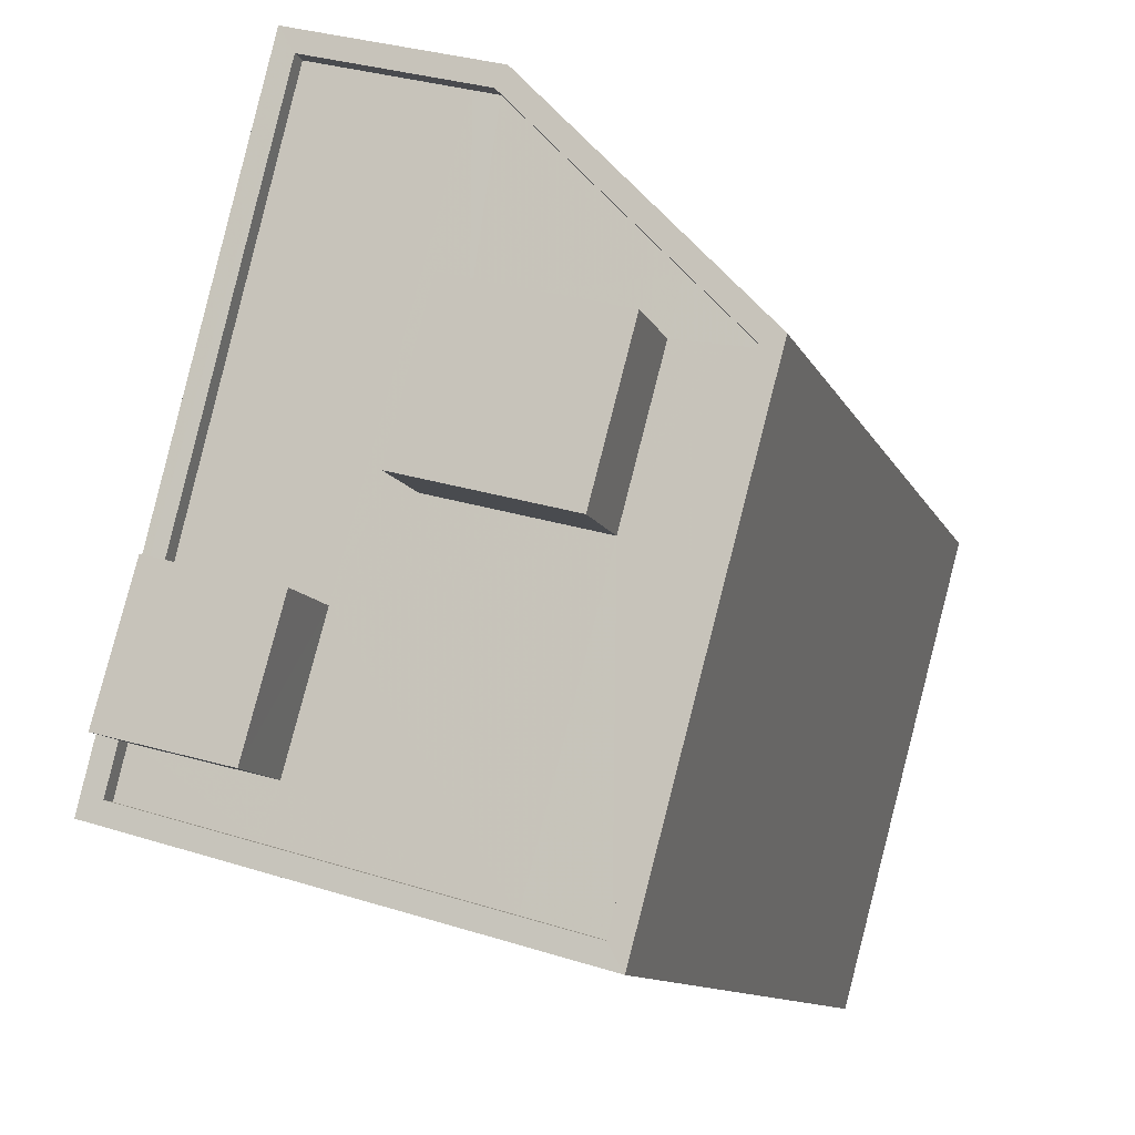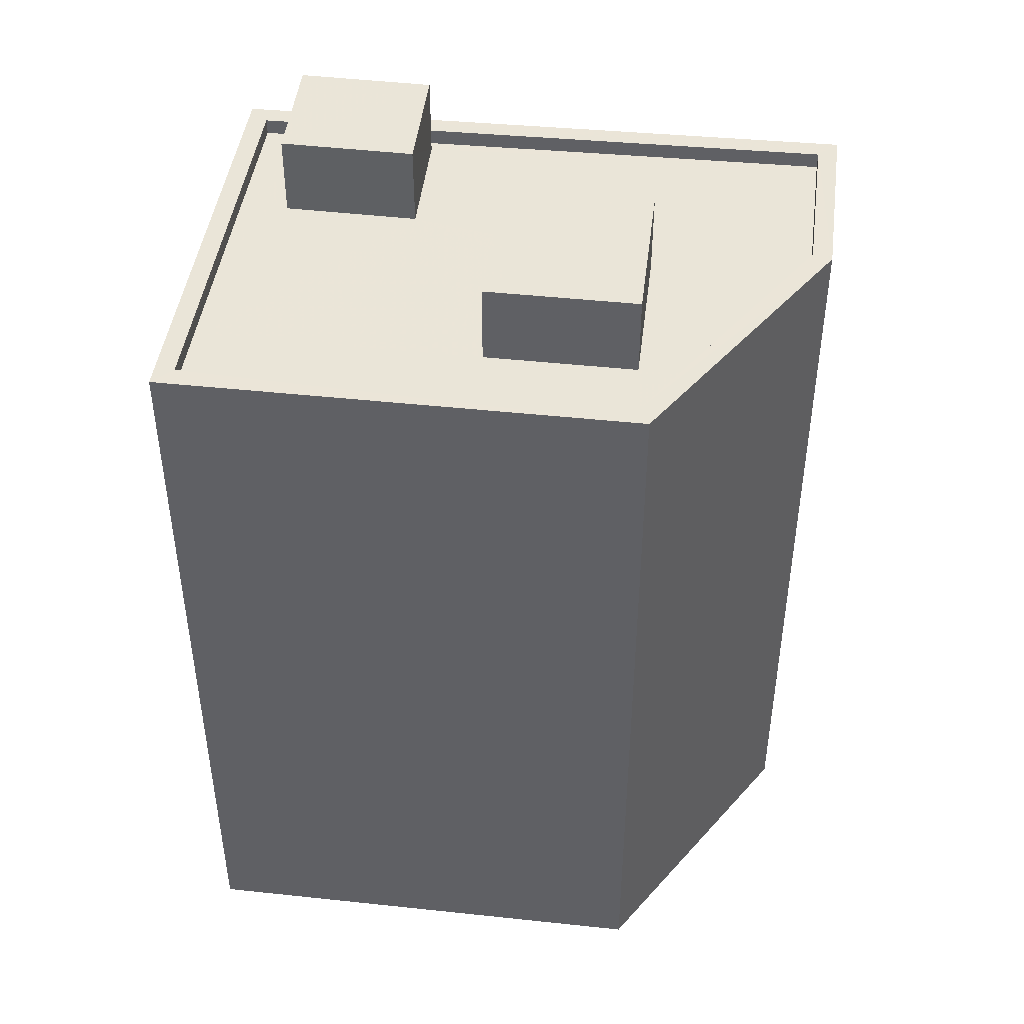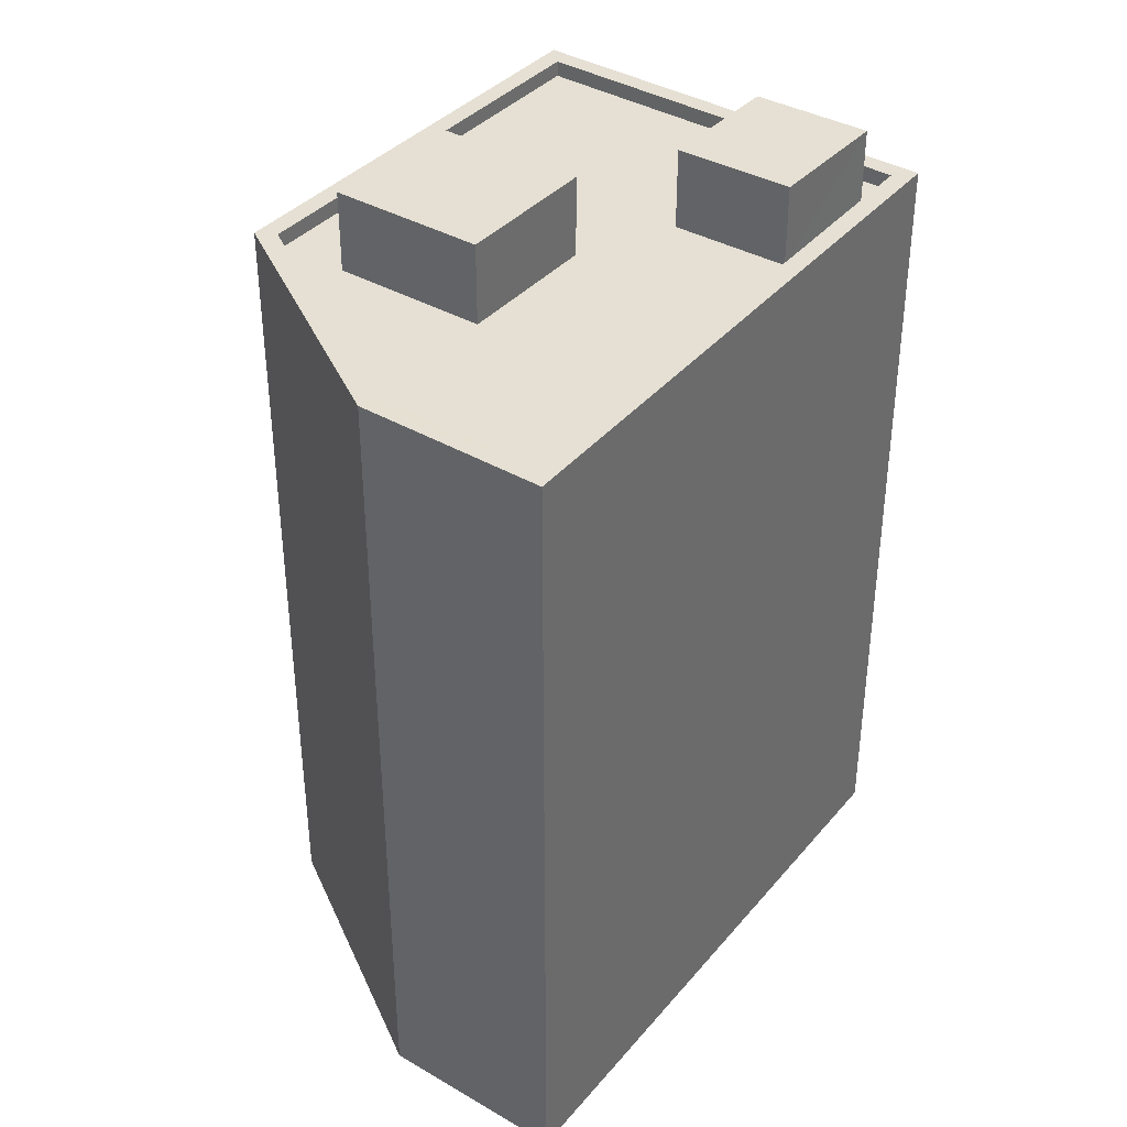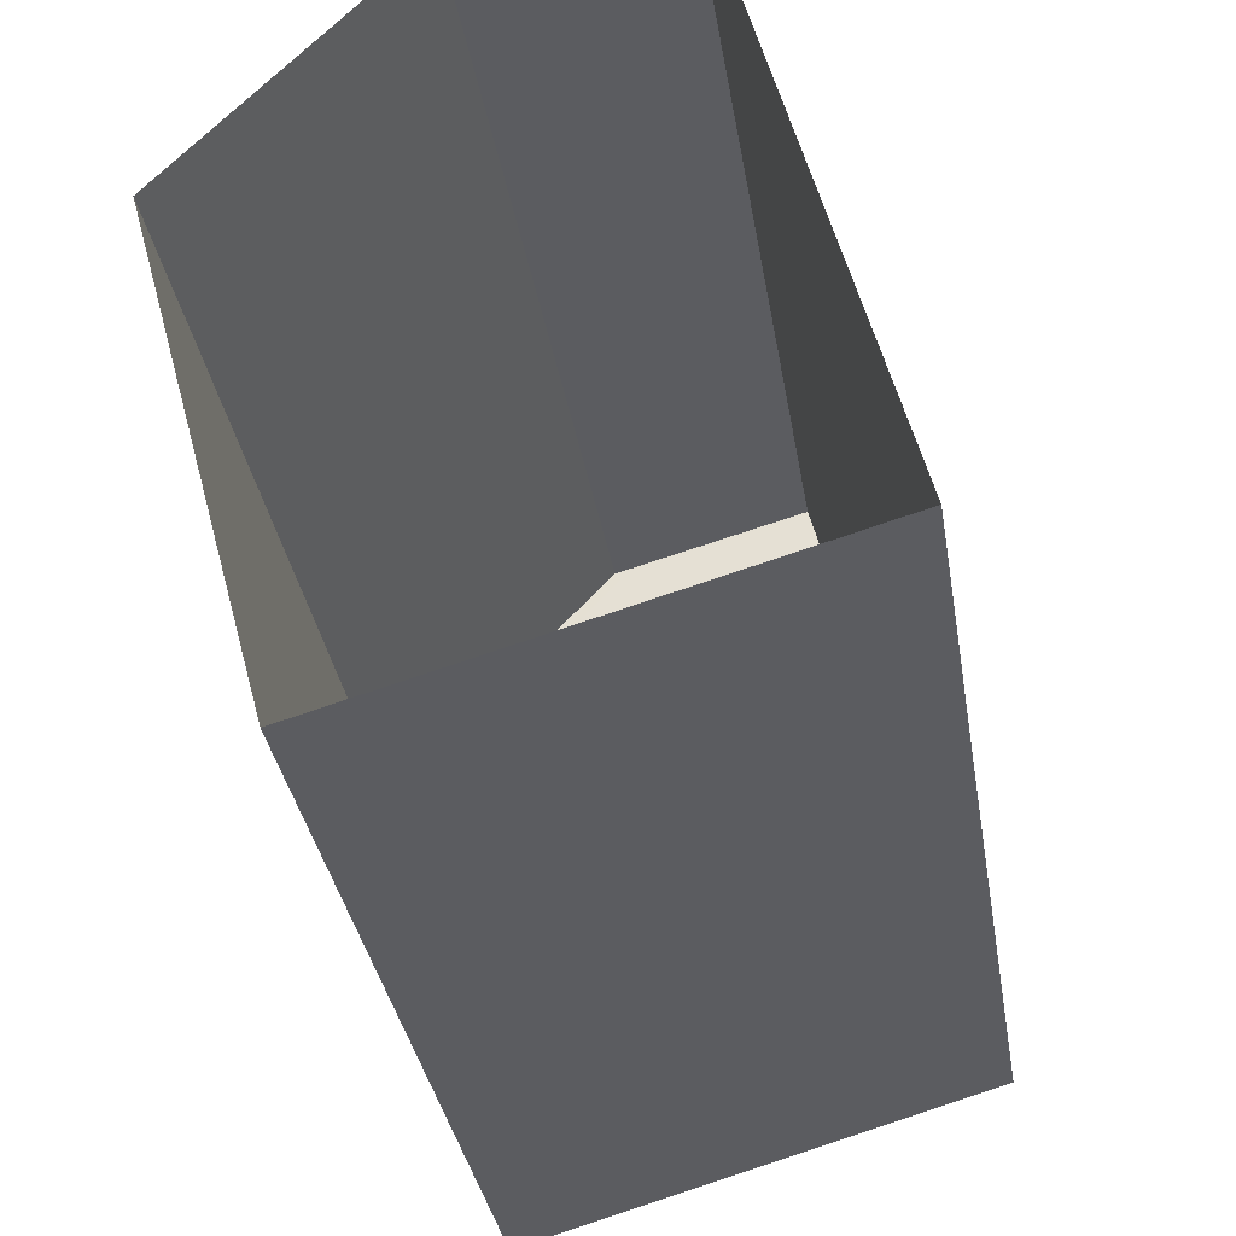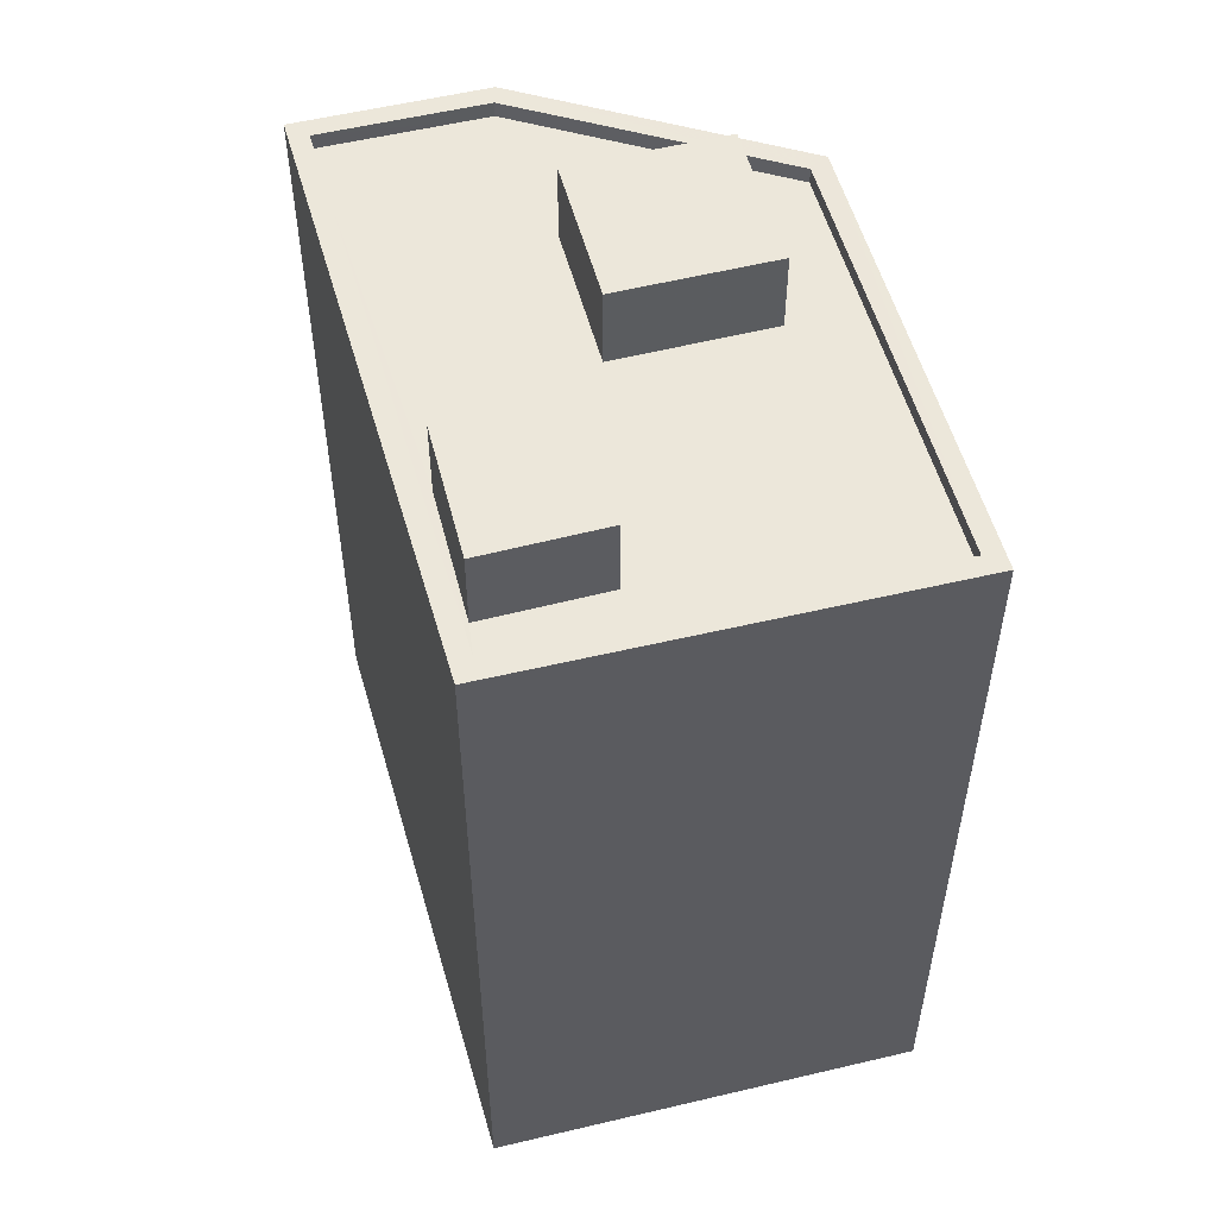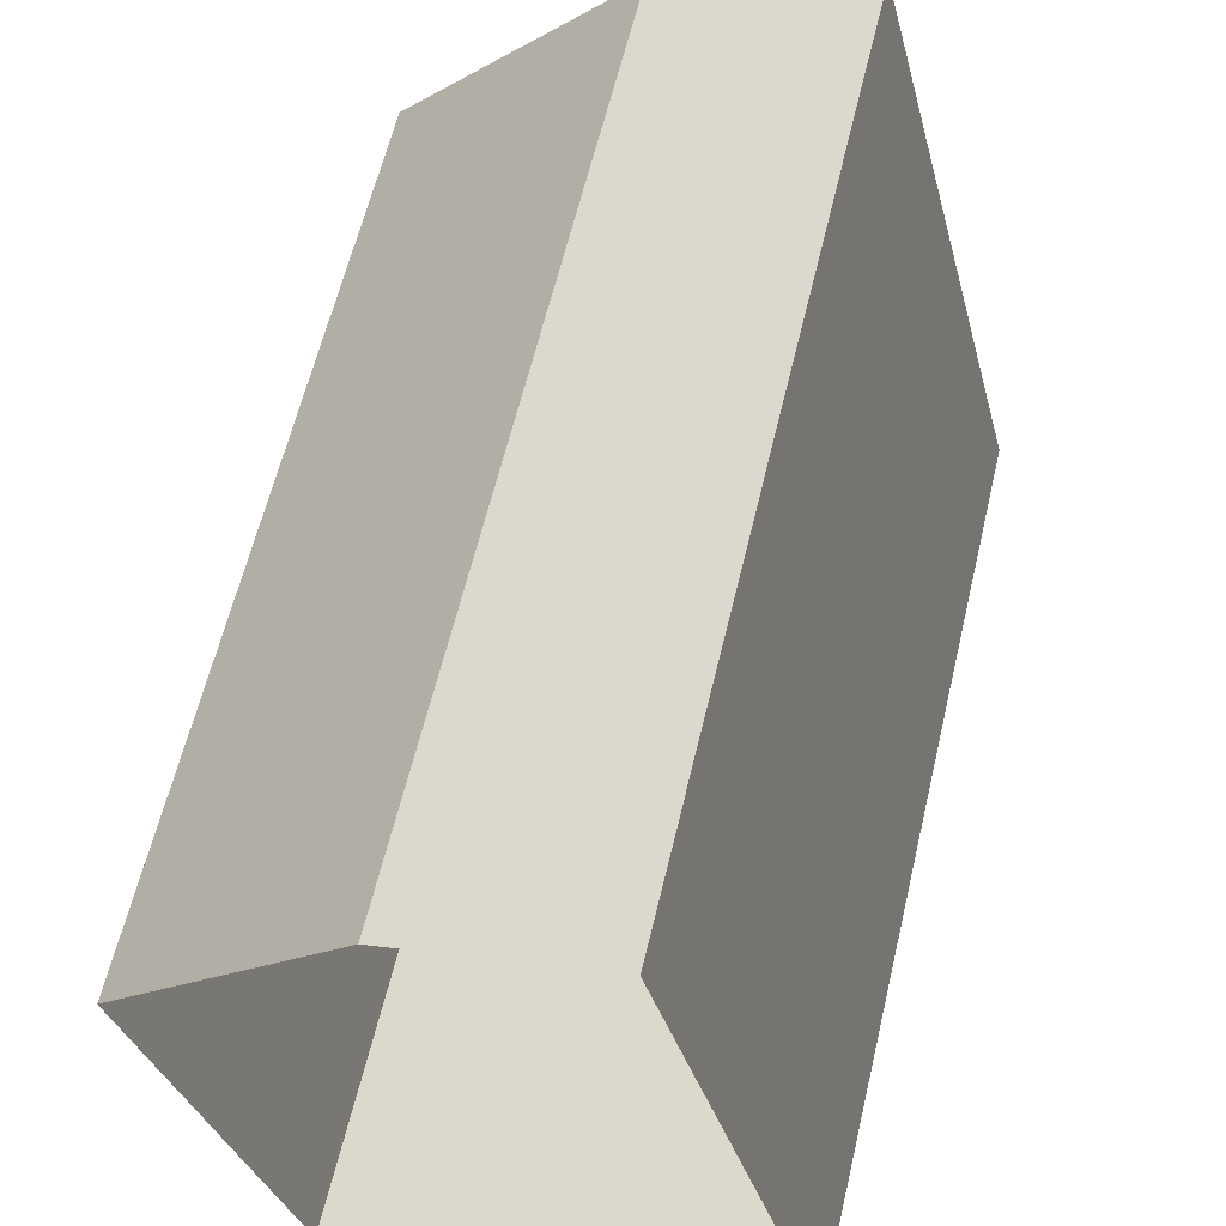
<metadata>
{"format":"obj","ext":"obj","renderer":"f3d","projection":"perspective","resolution":1024,"background":"white","views":[{"elev":-10.5,"azim":16.2,"up":"+Y"},{"elev":45.5,"azim":82.0,"up":"+Z"},{"elev":38.1,"azim":-158.9,"up":"+Z"},{"elev":-34.3,"azim":-170.9,"up":"+Y"},{"elev":53.8,"azim":-30.0,"up":"+Z"},{"elev":61.0,"azim":-166.7,"up":"+Y"}]}
</metadata>
<code>
v -5530 -3.625e+04 3.468
v -5536 -3.625e+04 3.469
v -5528 -3.624e+04 3.47
v -5534 -3.624e+04 3.472
v -5531 -3.624e+04 3.471
v -5535 -3.624e+04 17.19
v -5535 -3.625e+04 17.19
v -5534 -3.625e+04 17.19
v -5533 -3.624e+04 17.19
v -5534 -3.625e+04 15.93
v -5534 -3.625e+04 15.93
v -5535 -3.625e+04 15.93
v -5536 -3.625e+04 15.93
v -5535 -3.624e+04 15.93
v -5534 -3.624e+04 15.93
v -5531 -3.624e+04 15.93
v -5533 -3.624e+04 15.93
v -5531 -3.625e+04 15.93
v -5530 -3.624e+04 15.93
v -5529 -3.624e+04 15.93
v -5531 -3.624e+04 15.93
v -5529 -3.624e+04 15.93
v -5531 -3.624e+04 15.93
v -5532 -3.624e+04 15.93
v -5528 -3.624e+04 15.93
v -5530 -3.625e+04 15.93
v -5528 -3.624e+04 16.18
v -5531 -3.624e+04 16.18
v -5528 -3.624e+04 16.18
v -5534 -3.624e+04 16.18
v -5534 -3.624e+04 16.18
v -5530 -3.625e+04 16.18
v -5536 -3.625e+04 16.18
v -5530 -3.625e+04 16.18
v -5536 -3.625e+04 16.18
v -5531 -3.624e+04 16.18
v -5531 -3.624e+04 17.19
v -5532 -3.624e+04 17.19
v -5530 -3.624e+04 17.19
v -5529 -3.624e+04 17.19
f 1 2 3
f 2 4 5
f 3 2 5
f 6 7 8
f 9 6 8
f 10 11 12
f 12 13 10
f 13 14 15
f 16 14 17
f 15 14 16
f 13 12 14
f 17 18 19
f 10 18 11
f 20 21 22
f 23 21 20
f 18 17 11
f 16 17 21
f 16 21 23
f 17 19 24
f 17 24 21
f 22 25 20
f 26 25 19
f 18 26 19
f 19 25 22
f 27 28 29
f 28 30 31
f 32 33 34
f 31 30 33
f 35 33 32
f 28 36 29
f 31 33 35
f 36 28 31
f 32 34 27
f 29 32 27
f 37 38 39
f 40 37 39
f 12 8 7
f 12 11 8
f 14 12 7
f 6 14 7
f 9 14 6
f 9 17 14
f 8 17 9
f 8 11 17
f 13 35 10
f 18 10 32
f 18 32 26
f 10 35 32
f 15 35 13
f 15 31 35
f 23 36 16
f 16 31 15
f 16 36 31
f 25 29 20
f 20 36 23
f 20 29 36
f 32 25 26
f 32 29 25
f 33 30 4
f 2 33 4
f 28 5 4
f 30 28 4
f 27 3 5
f 28 27 5
f 34 1 3
f 27 34 3
f 34 2 1
f 34 33 2
f 39 38 24
f 19 39 24
f 38 37 21
f 24 38 21
f 21 40 22
f 21 37 40
f 22 39 19
f 22 40 39

</code>
